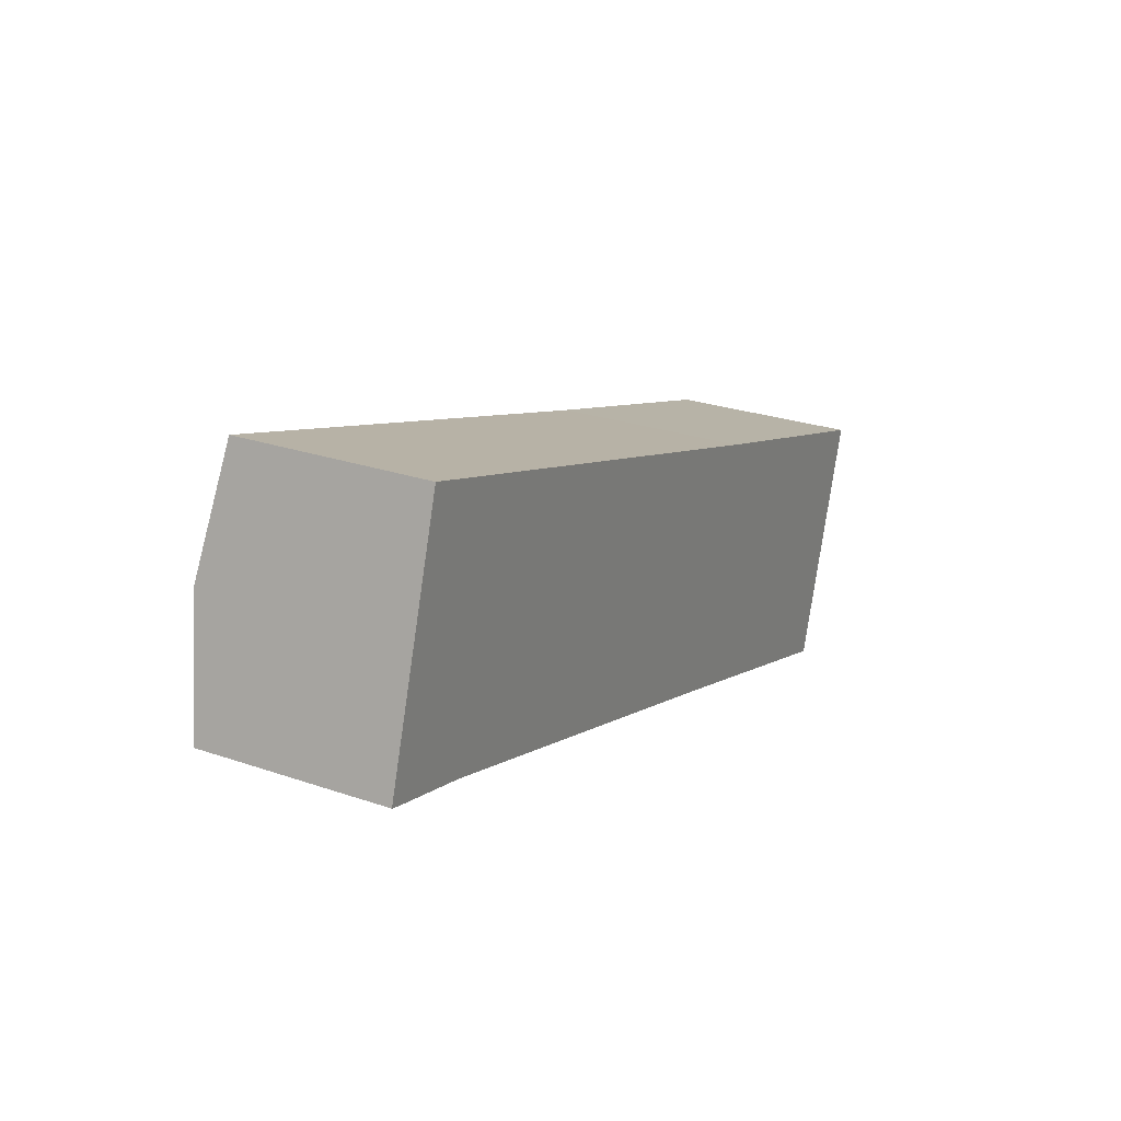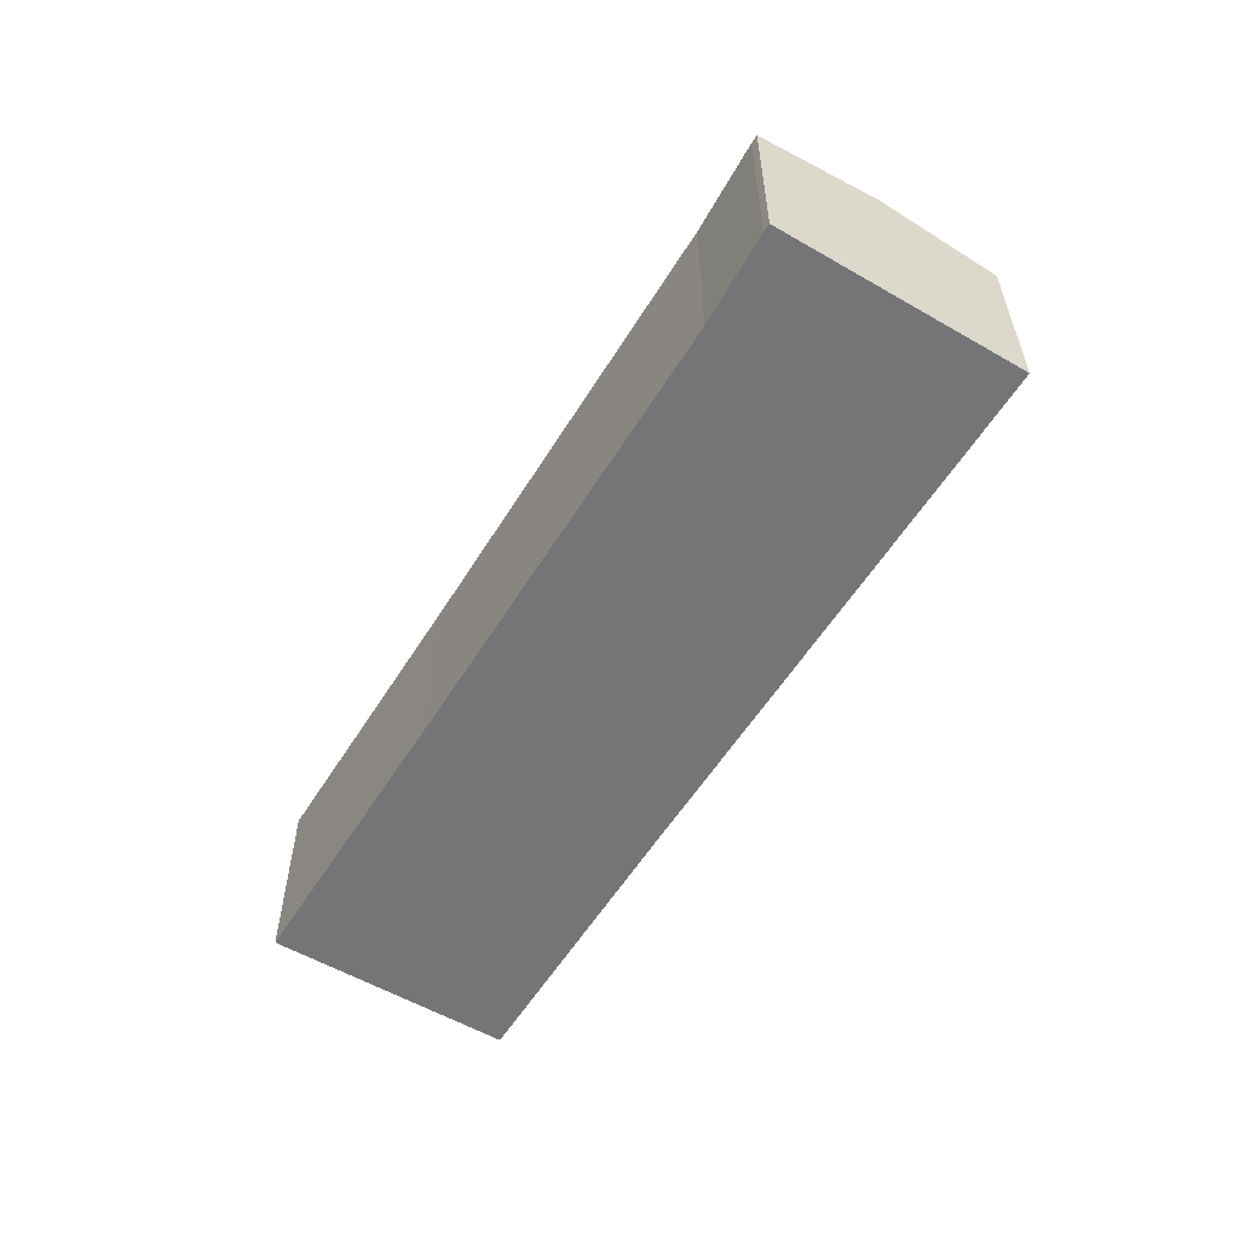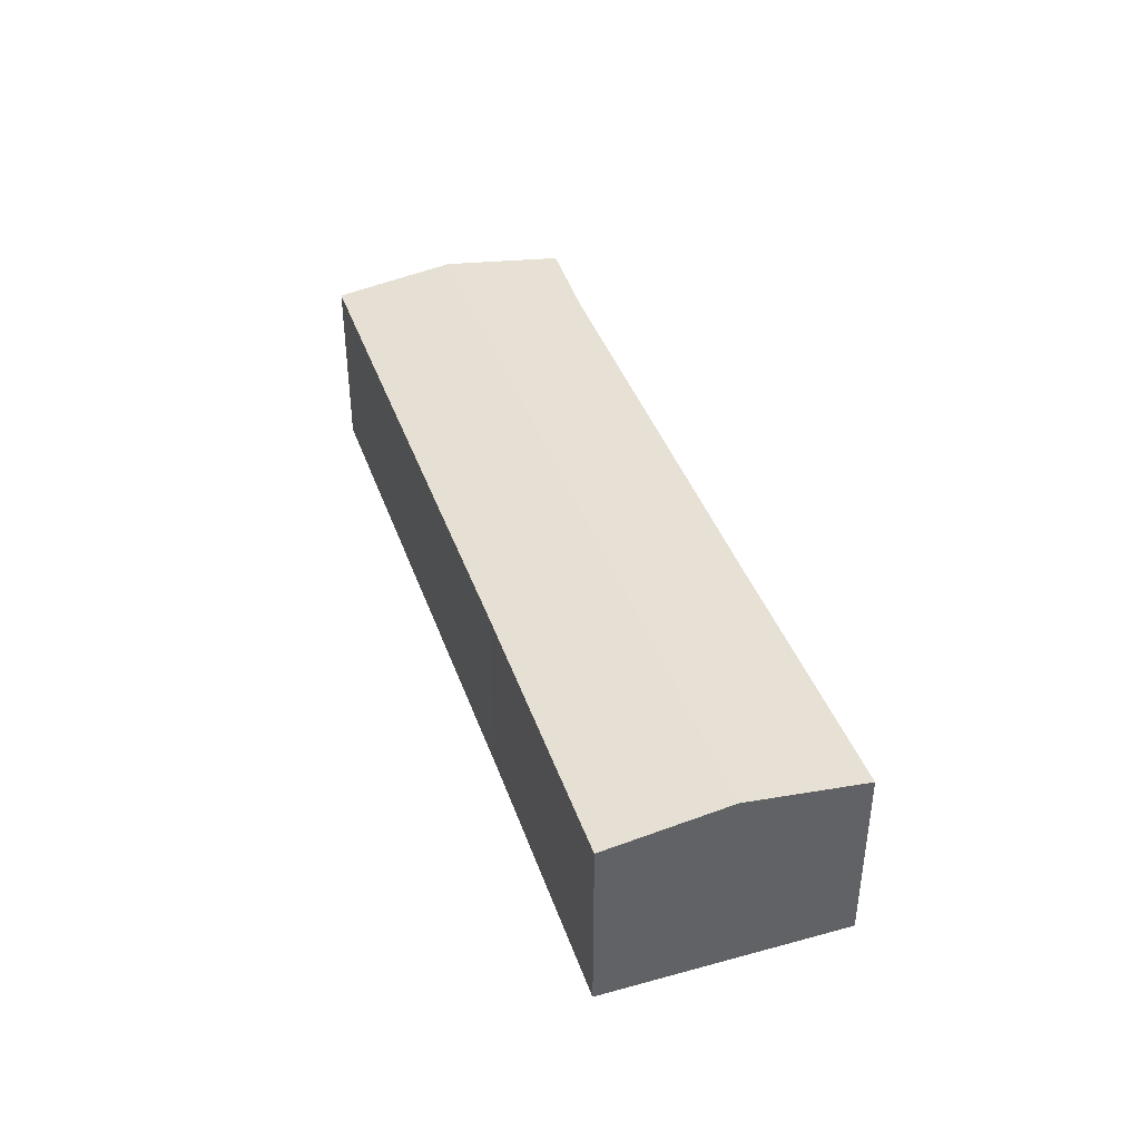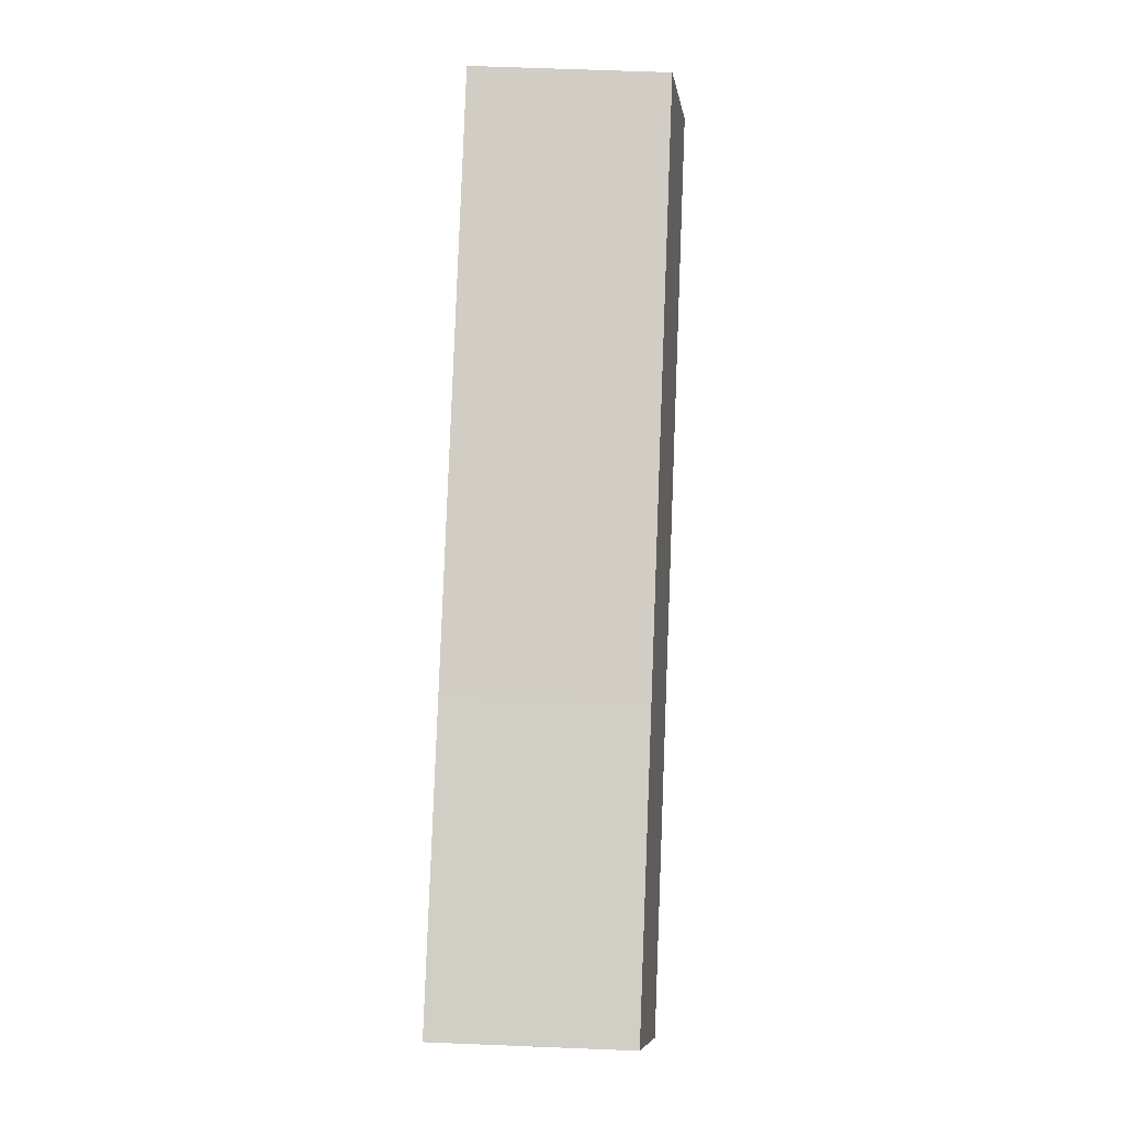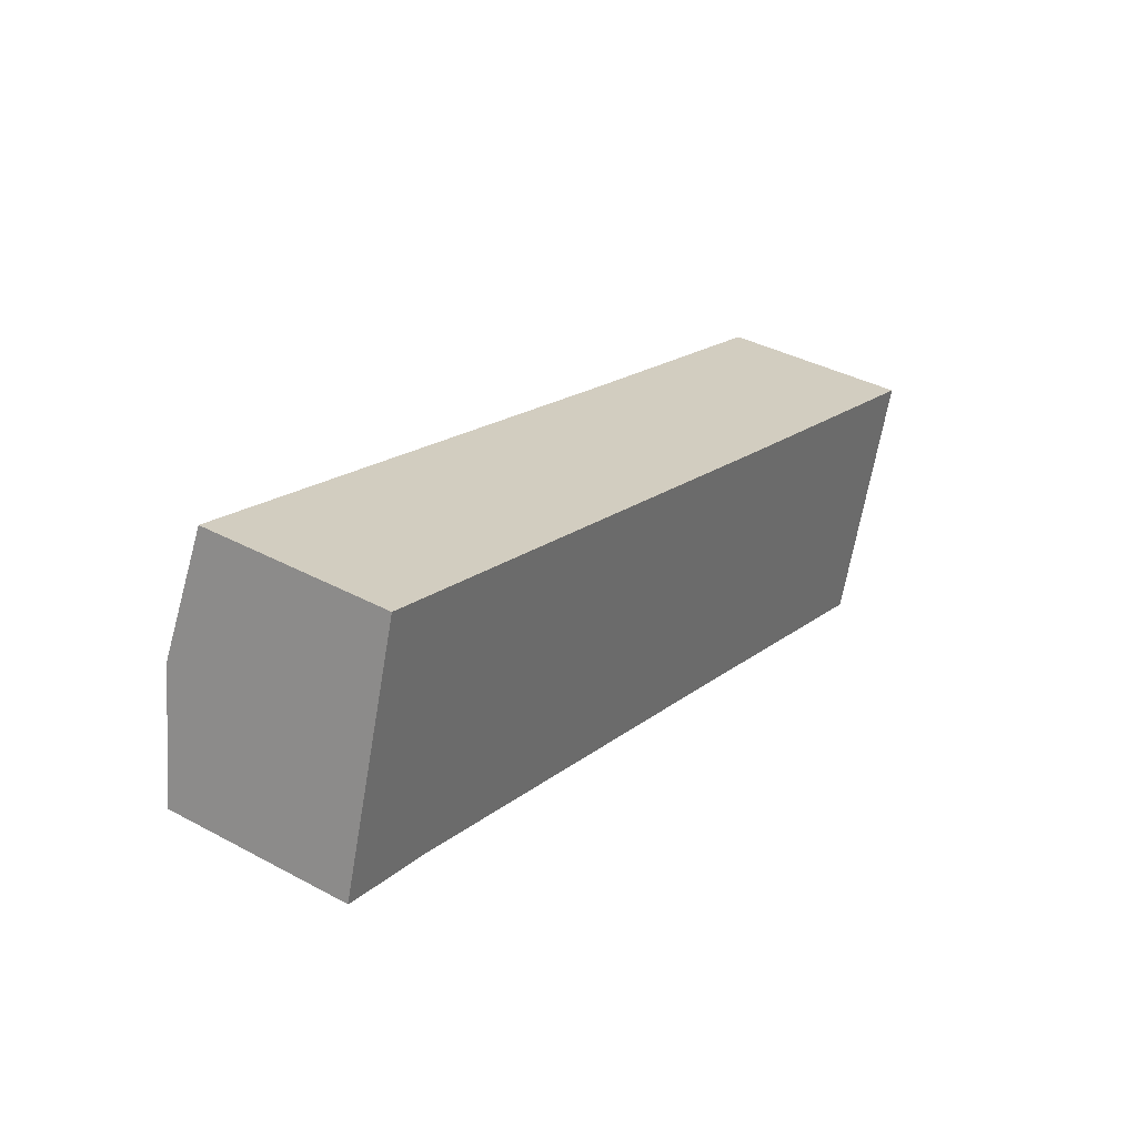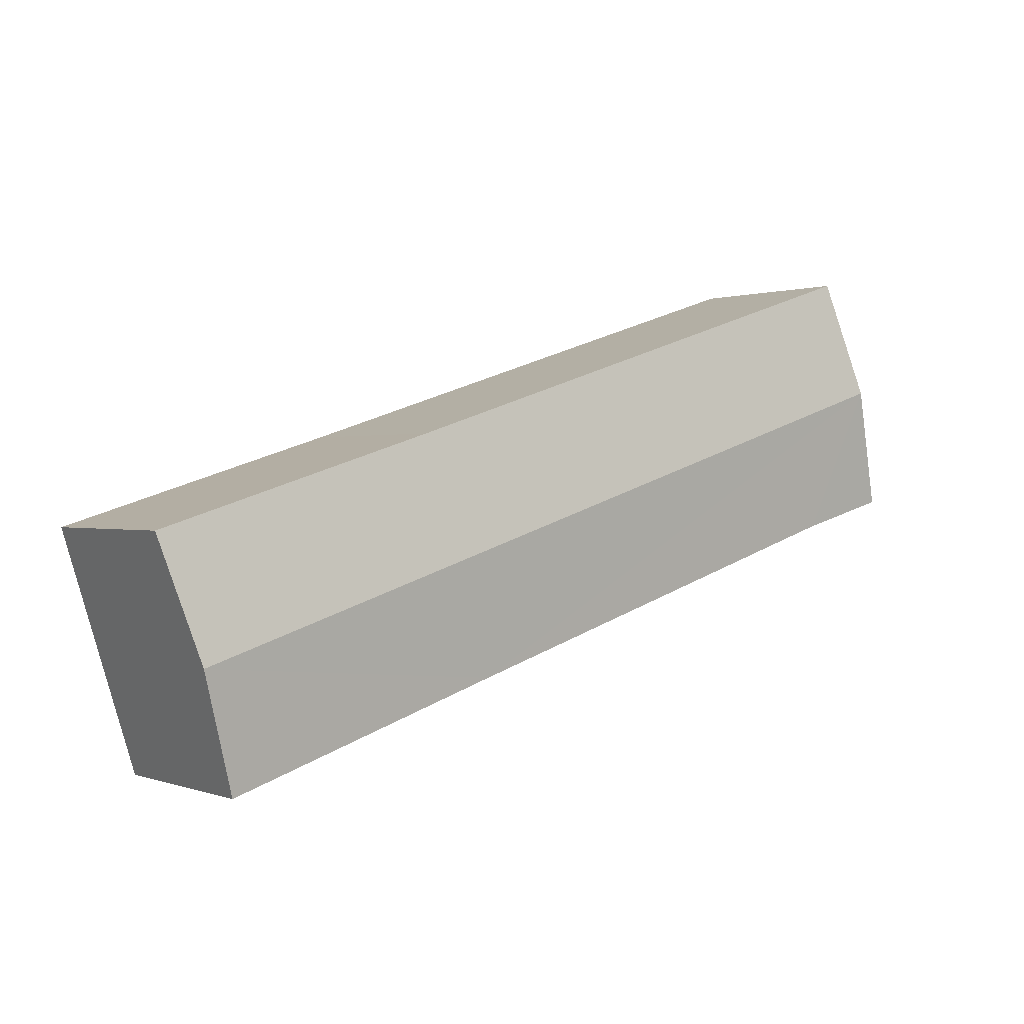
<metadata>
{"format":"obj","ext":"obj","renderer":"f3d","projection":"perspective","resolution":1024,"background":"white","views":[{"elev":26.0,"azim":-61.4,"up":"+Z"},{"elev":-56.4,"azim":-103.8,"up":"+Y"},{"elev":40.6,"azim":89.0,"up":"+Y"},{"elev":65.4,"azim":92.3,"up":"+Z"},{"elev":38.1,"azim":-55.8,"up":"+Z"},{"elev":0.7,"azim":142.3,"up":"+Z"}]}
</metadata>
<code>
v  26.15 6.133 -4.238
v  18.72 5.631 2.029
v  27.29 5.625 -0.629
v  1.138 6.133 3.663
v  2.254 5.628 7.255
v  25.02 5.632 -7.801
v  16.51 5.637 -5.072
v  2.926 5.635 -0.796
v  0.244 5.618 -0.08
v  0 5.618 3.44e-16
v  25.02 4.777e-16 -7.801
v  16.51 3.106e-16 -5.072
v  2.926 4.874e-17 -0.796
v  0.244 4.899e-18 -0.08
v  0 0 0
v  2.254 -4.442e-16 7.255
v  1.138 -2.243e-16 3.663
v  18.72 -1.242e-16 2.029
v  27.29 3.852e-17 -0.629
v  26.15 2.595e-16 -4.238
g defaultobject
f 1 2 3
f 2 1 4
f 2 4 5
f 6 7 1
f 4 1 7
f 8 4 7
f 9 4 8
f 10 4 9
f 11 7 6
f 7 11 12
f 7 12 8
f 8 12 13
f 13 9 8
f 9 13 14
f 14 10 9
f 10 14 15
f 15 4 10
f 4 15 5
f 5 15 16
f 16 15 17
f 16 2 5
f 2 16 18
f 2 18 3
f 3 18 19
f 1 11 6
f 11 1 3
f 11 3 20
f 20 3 19
f 14 17 15
f 17 14 13
f 17 13 16
f 16 13 18
f 18 13 12
f 18 12 11
f 18 11 20
f 18 20 19

</code>
